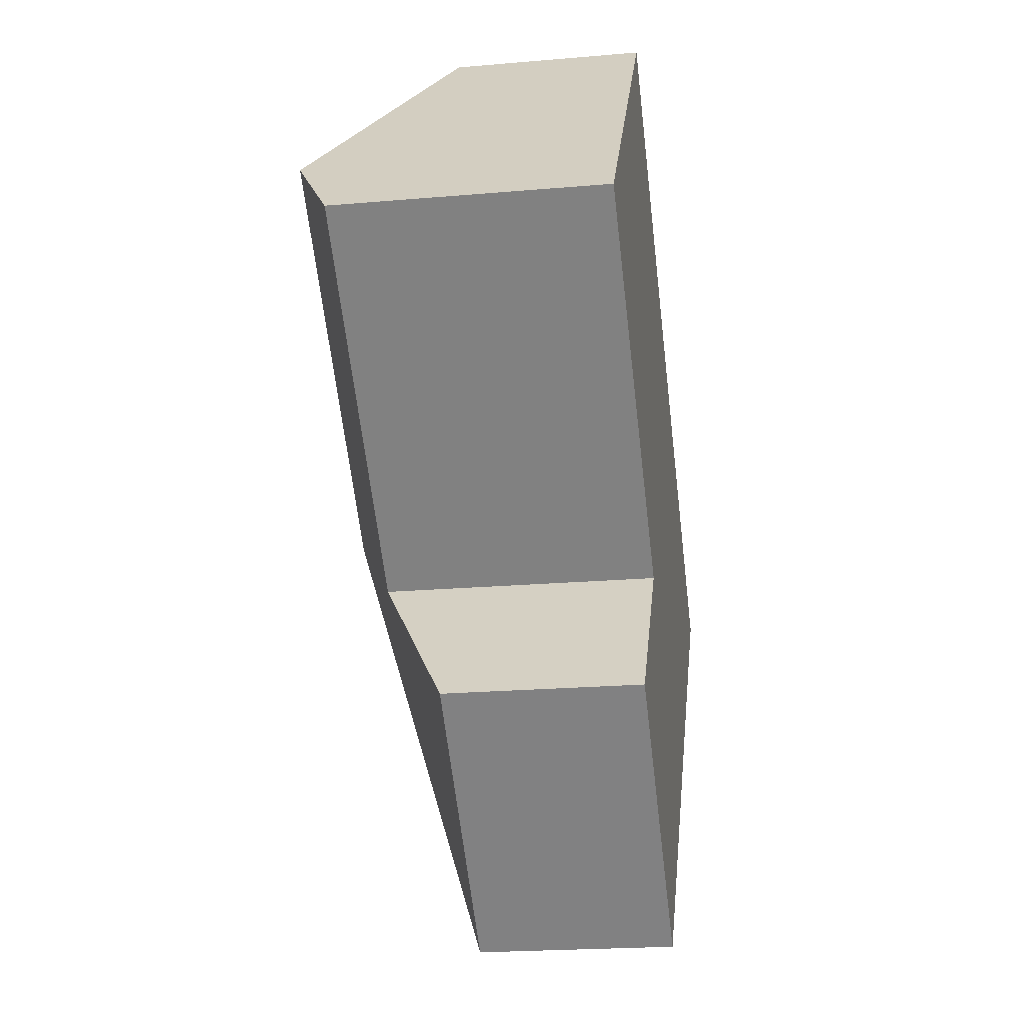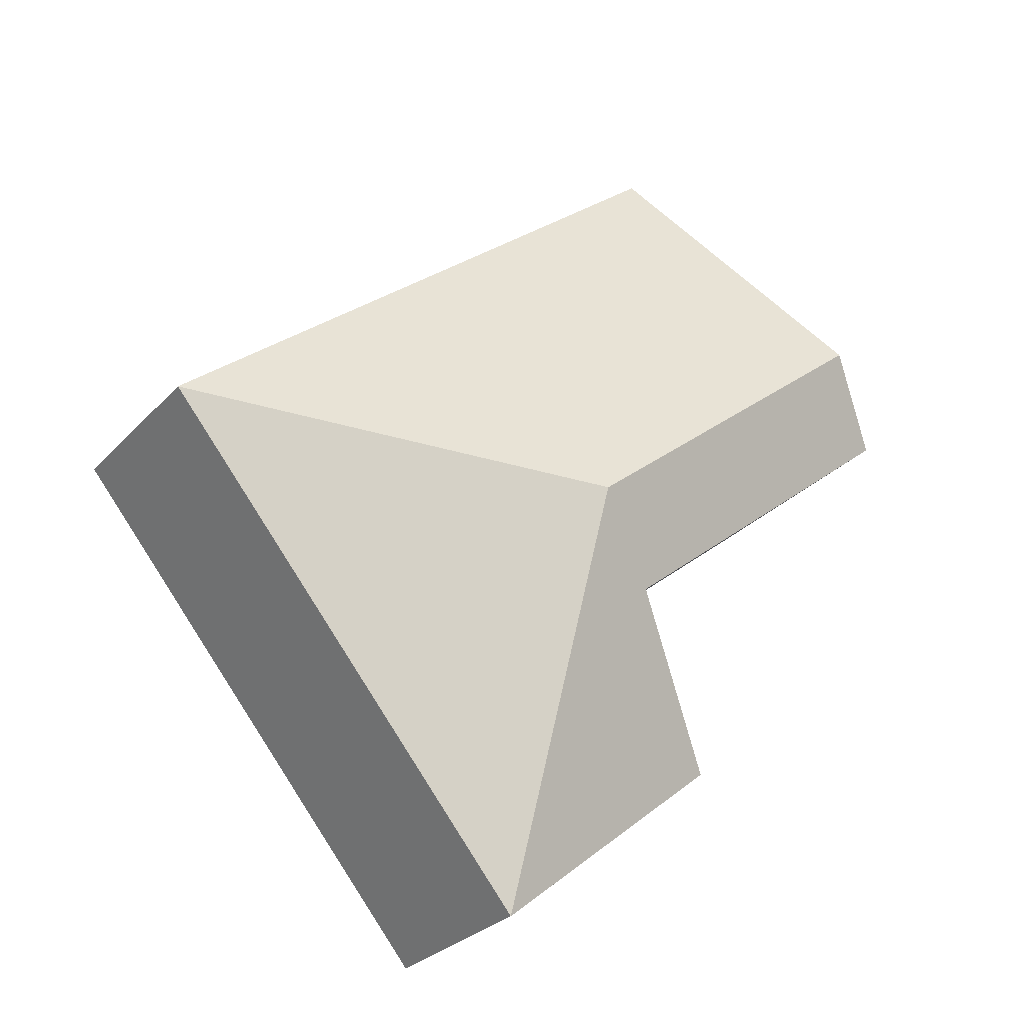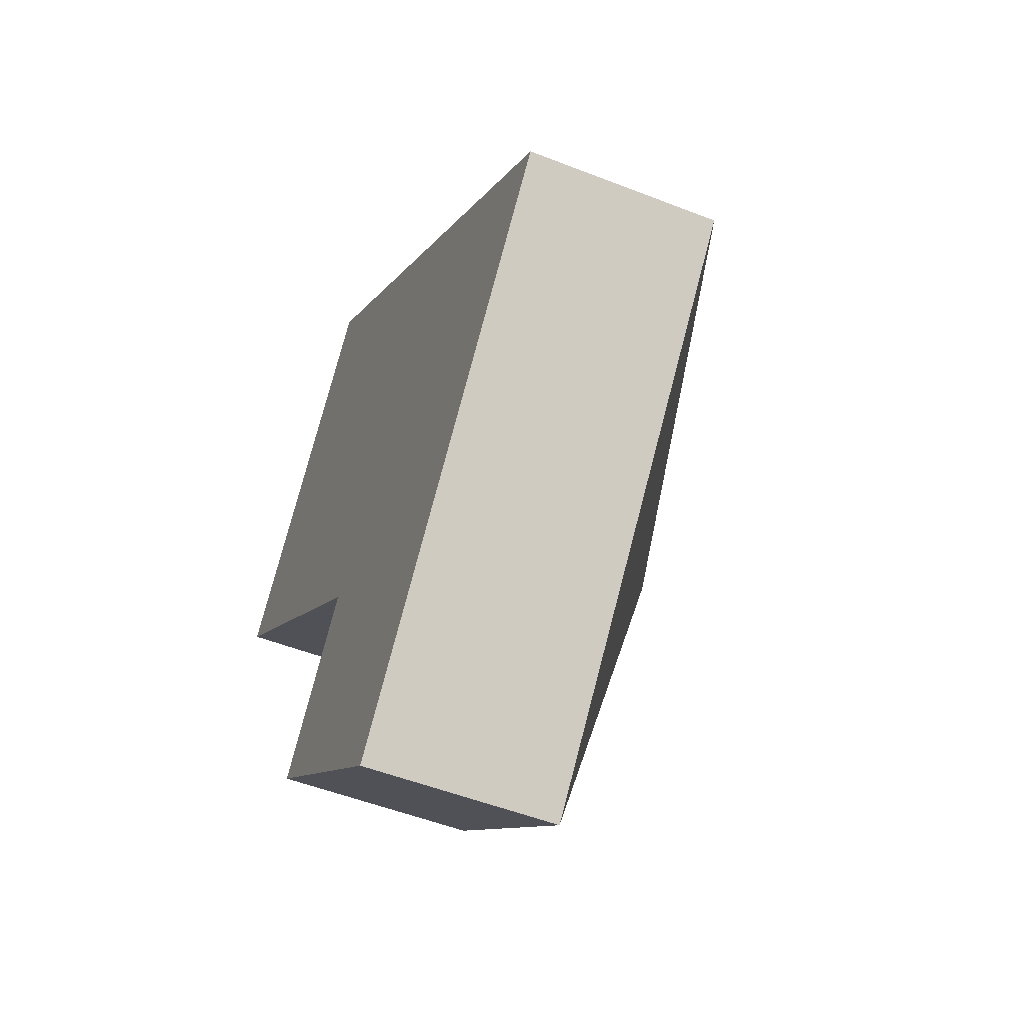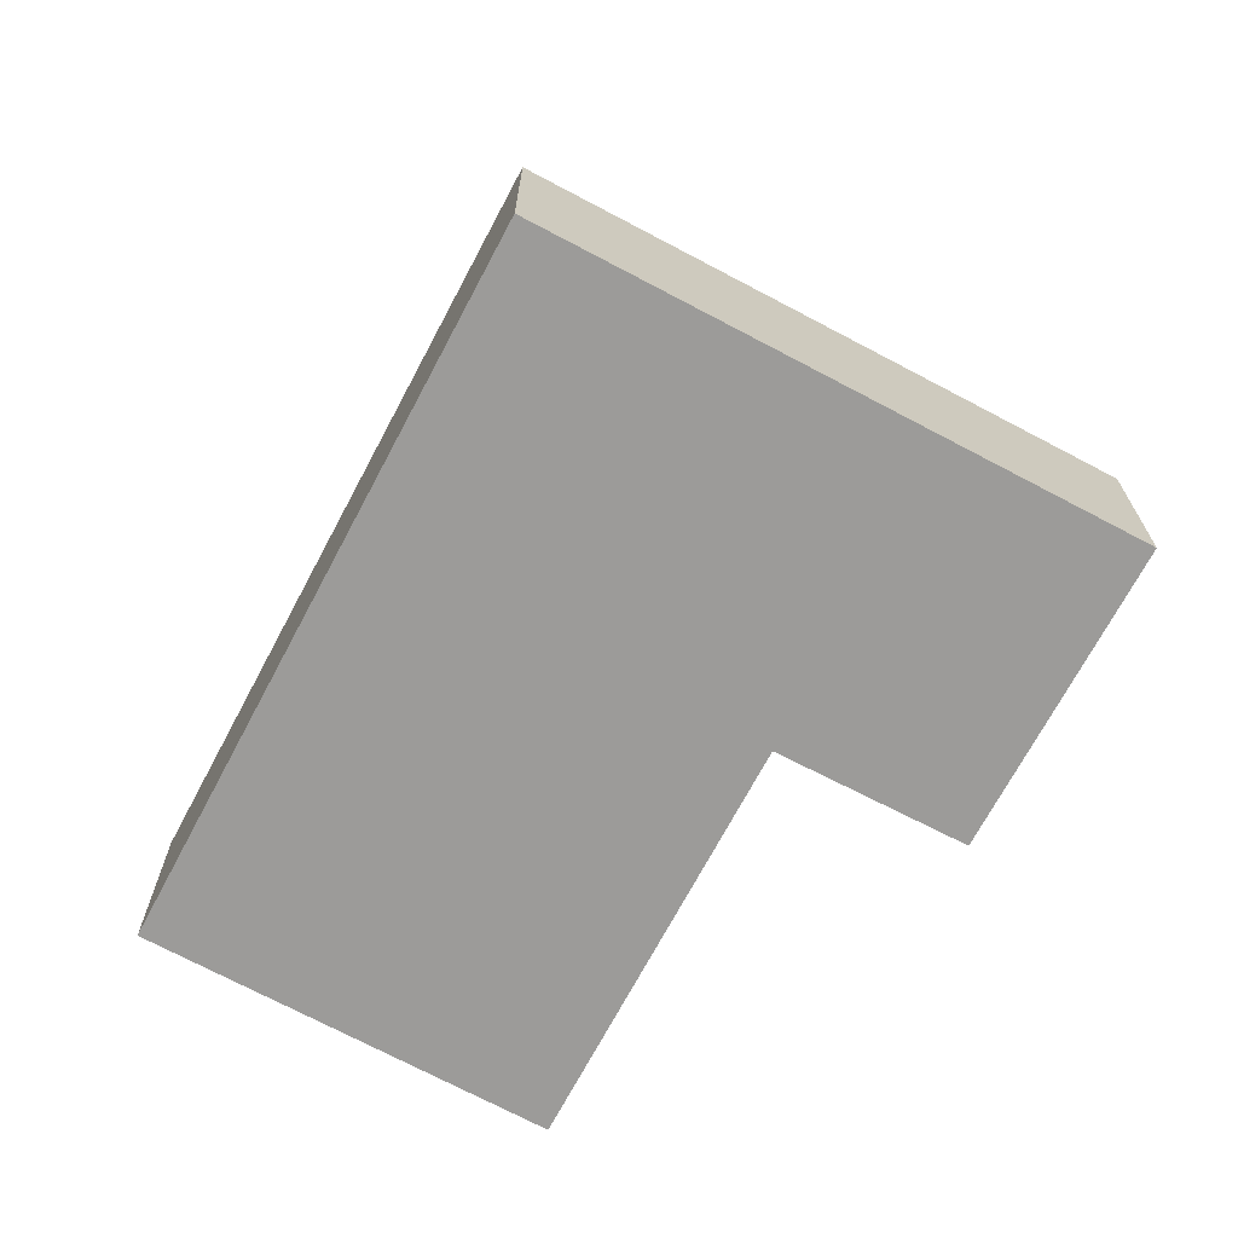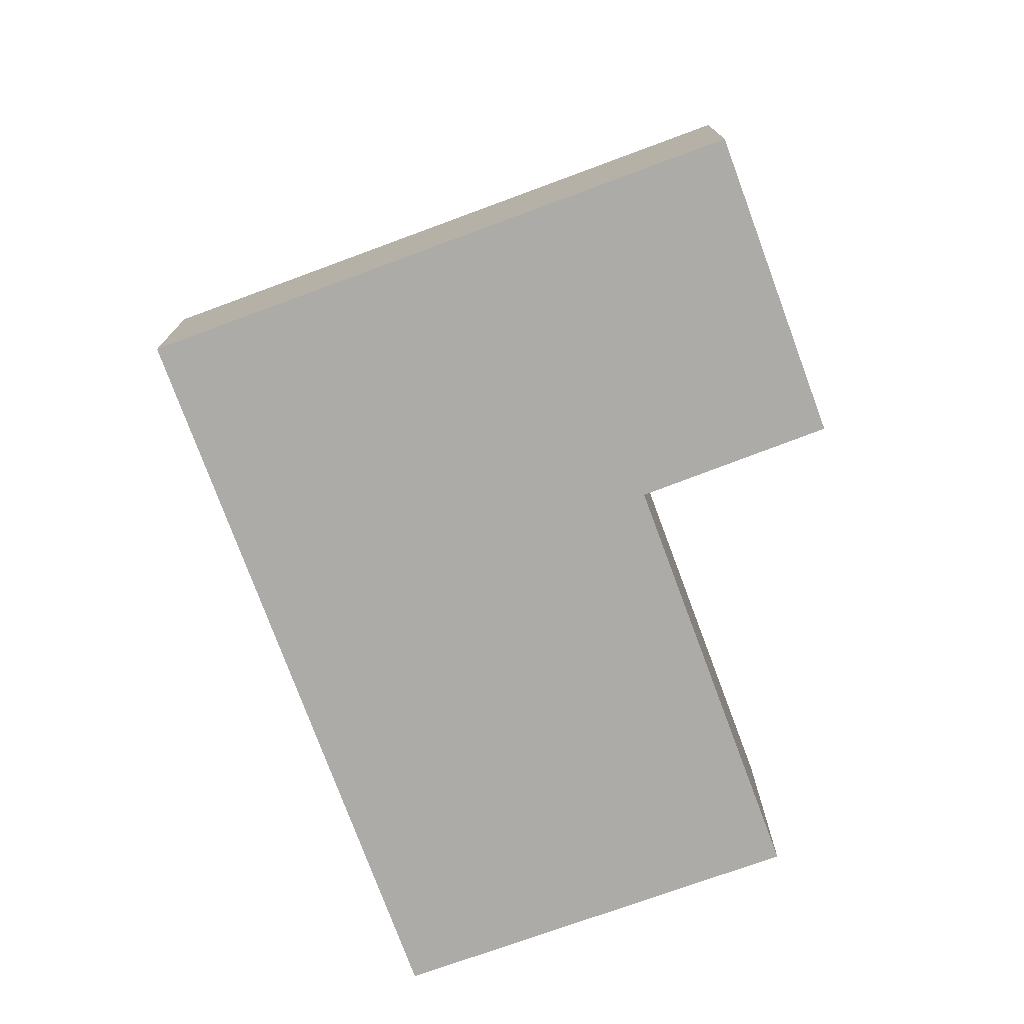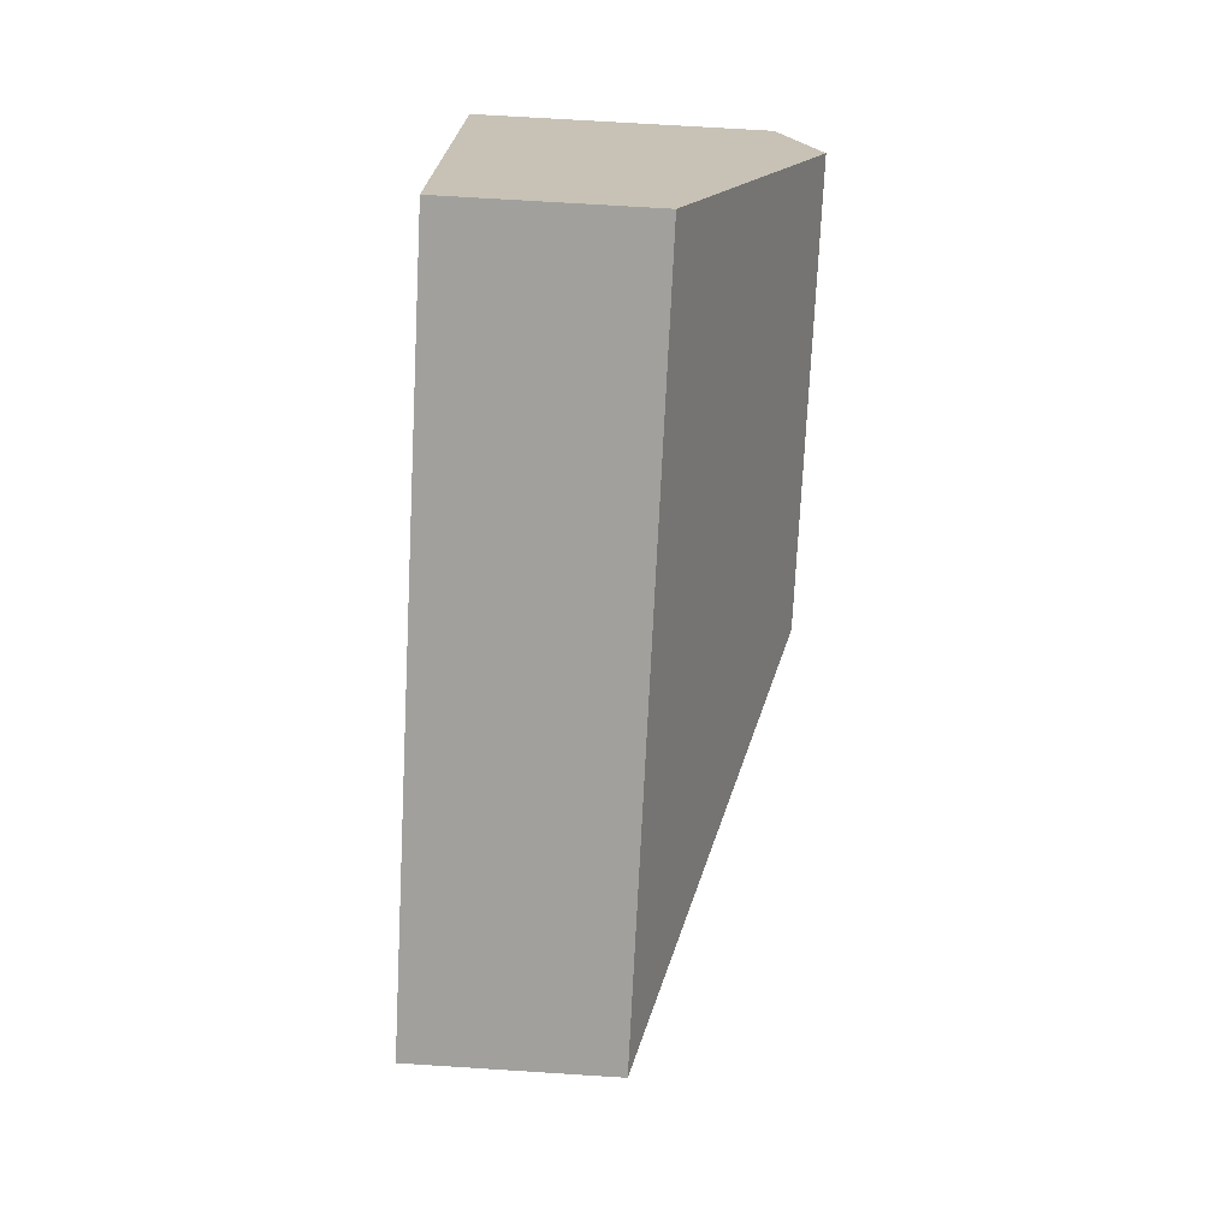
<metadata>
{"format":"obj","ext":"obj","renderer":"f3d","projection":"perspective","resolution":1024,"background":"white","views":[{"elev":-21.7,"azim":-81.3,"up":"+Z"},{"elev":-28.8,"azim":146.6,"up":"+Z"},{"elev":-51.1,"azim":66.8,"up":"+Z"},{"elev":-69.8,"azim":102.0,"up":"+Y"},{"elev":-76.3,"azim":150.2,"up":"+Y"},{"elev":68.1,"azim":93.7,"up":"+Z"}]}
</metadata>
<code>
v  4.739 3.74 -2.291
v  3.162 2.297 3.695
v  9.782 2.302 -1.845
v  0.83 3.74 0.97
v  5.19 2.3 -7.331
v  2.373 2.302 -4.973
v  3.836 3.229 -3.193
v  0 3.227 1.976e-16
v  3.836 1.955e-16 -3.193
v  2.373 3.045e-16 -4.973
v  0 0 0
v  3.162 -2.263e-16 3.695
v  0.83 -5.94e-17 0.97
v  5.19 4.489e-16 -7.331
v  9.782 1.13e-16 -1.845
g defaultobject
f 1 2 3
f 2 1 4
f 1 3 5
f 6 1 5
f 1 6 7
f 1 7 8
f 1 8 4
f 6 9 7
f 9 6 10
f 8 2 4
f 2 8 11
f 2 11 12
f 12 11 13
f 9 8 7
f 8 9 11
f 5 10 6
f 10 5 14
f 2 15 3
f 15 2 12
f 15 5 3
f 5 15 14
f 13 15 12
f 15 13 11
f 15 11 9
f 15 9 10
f 15 10 14

</code>
